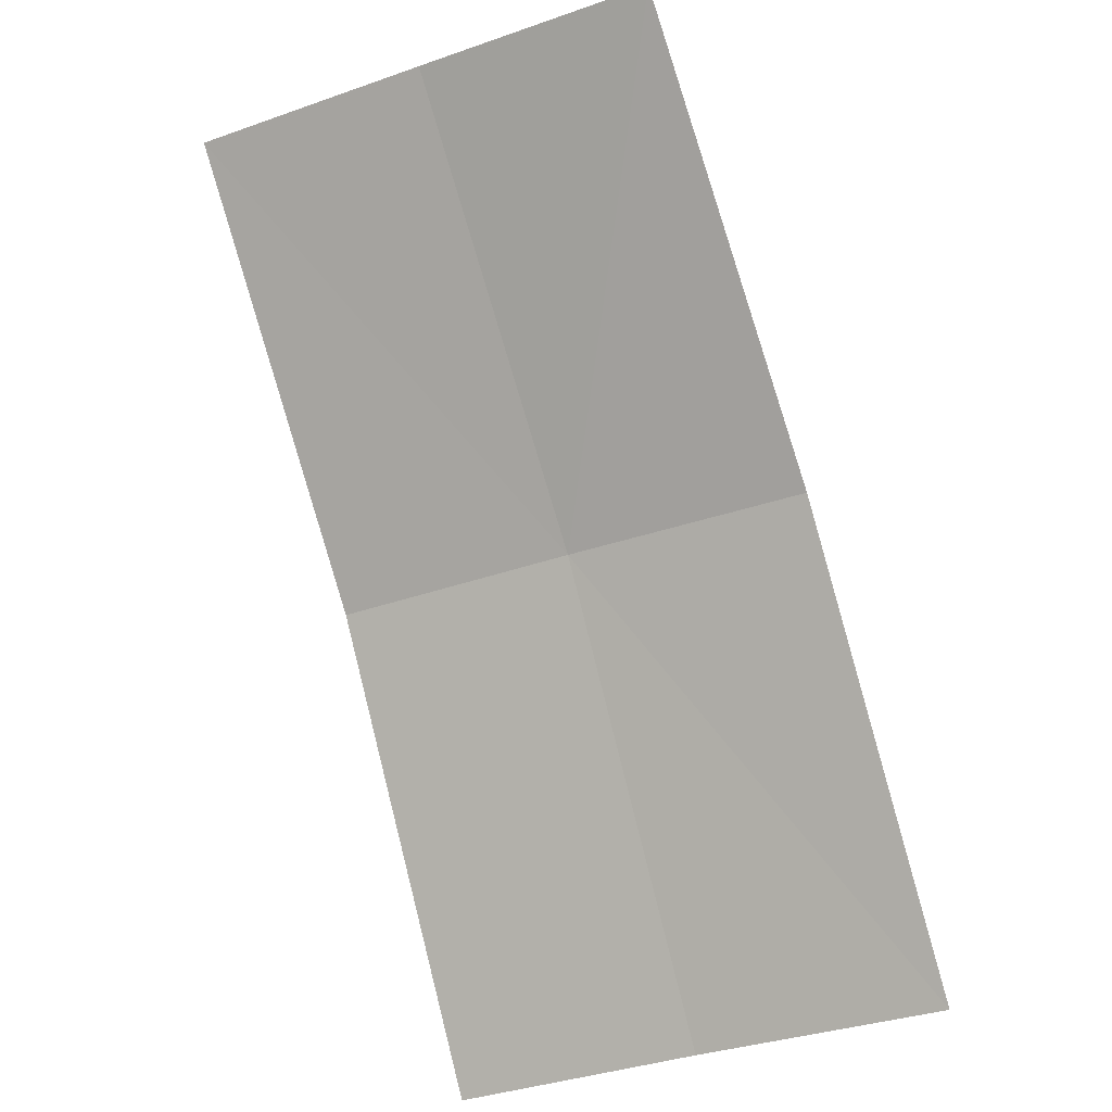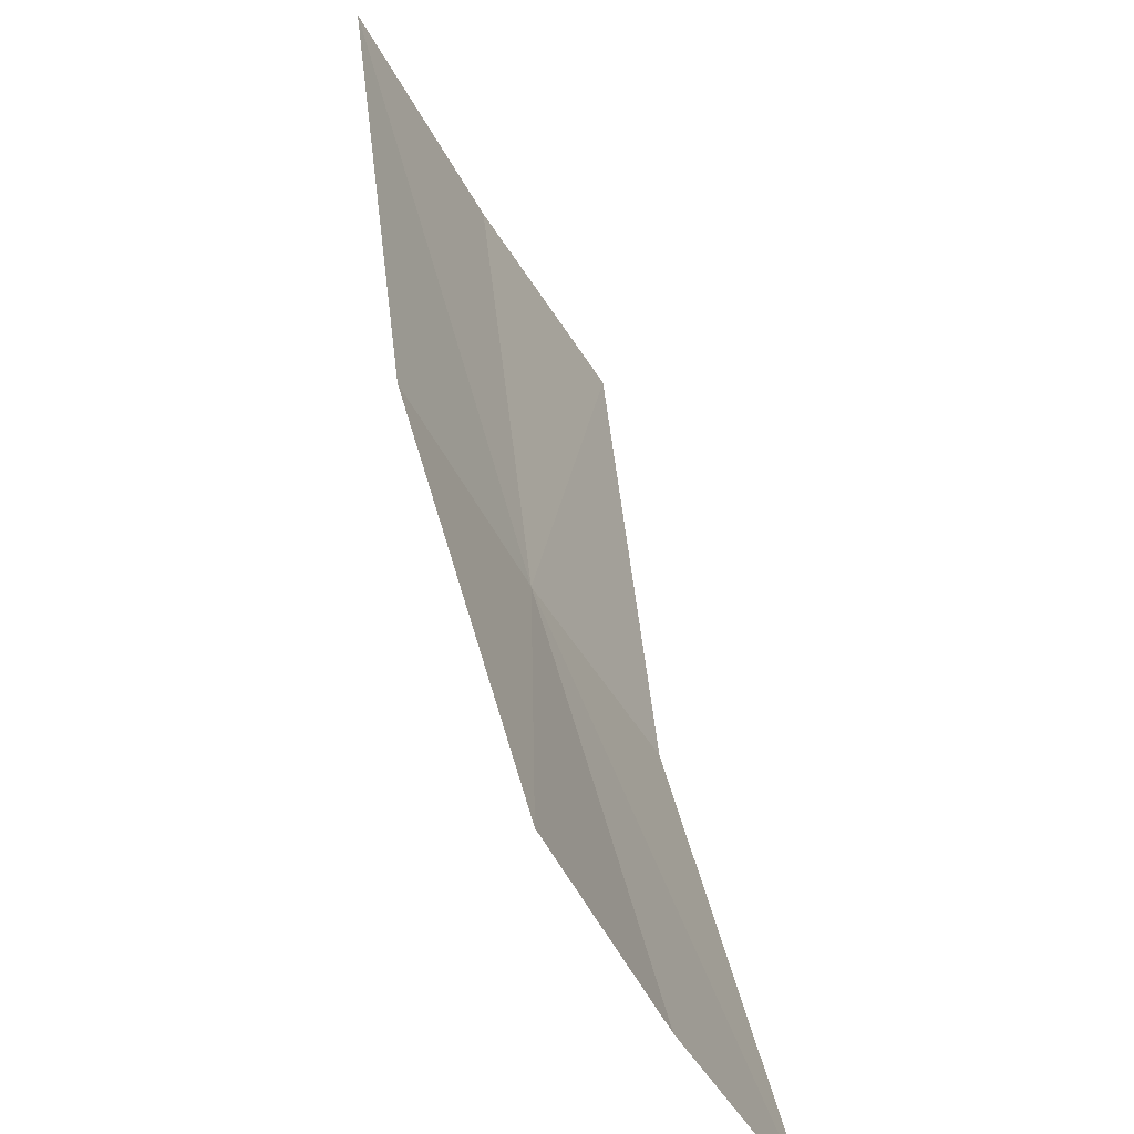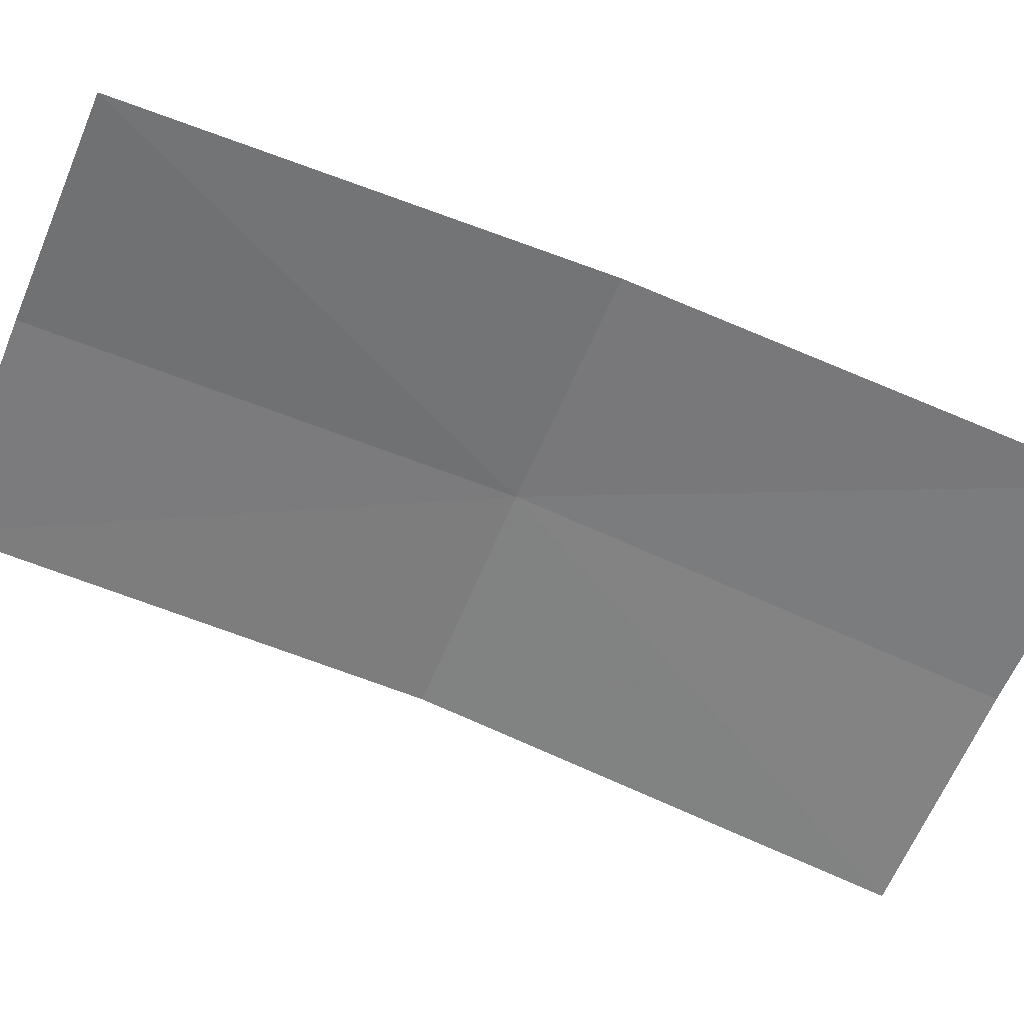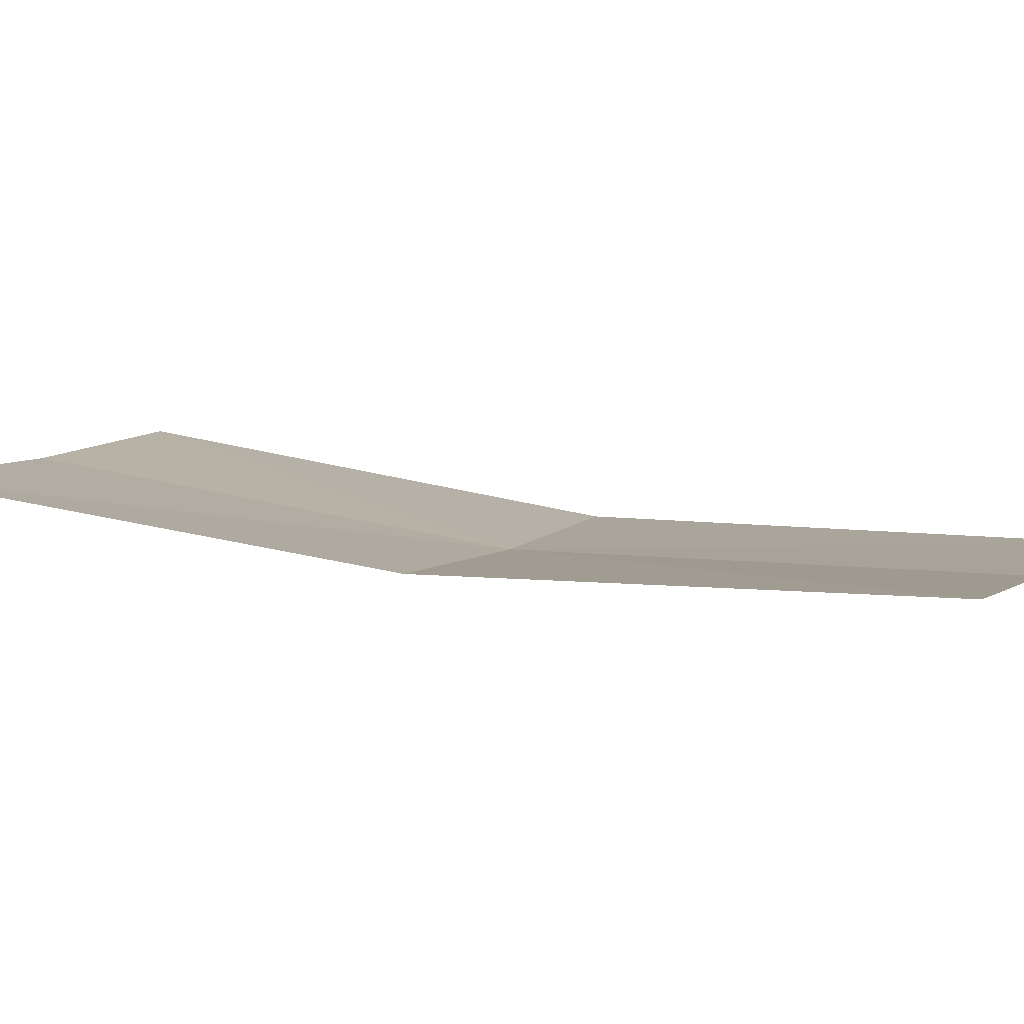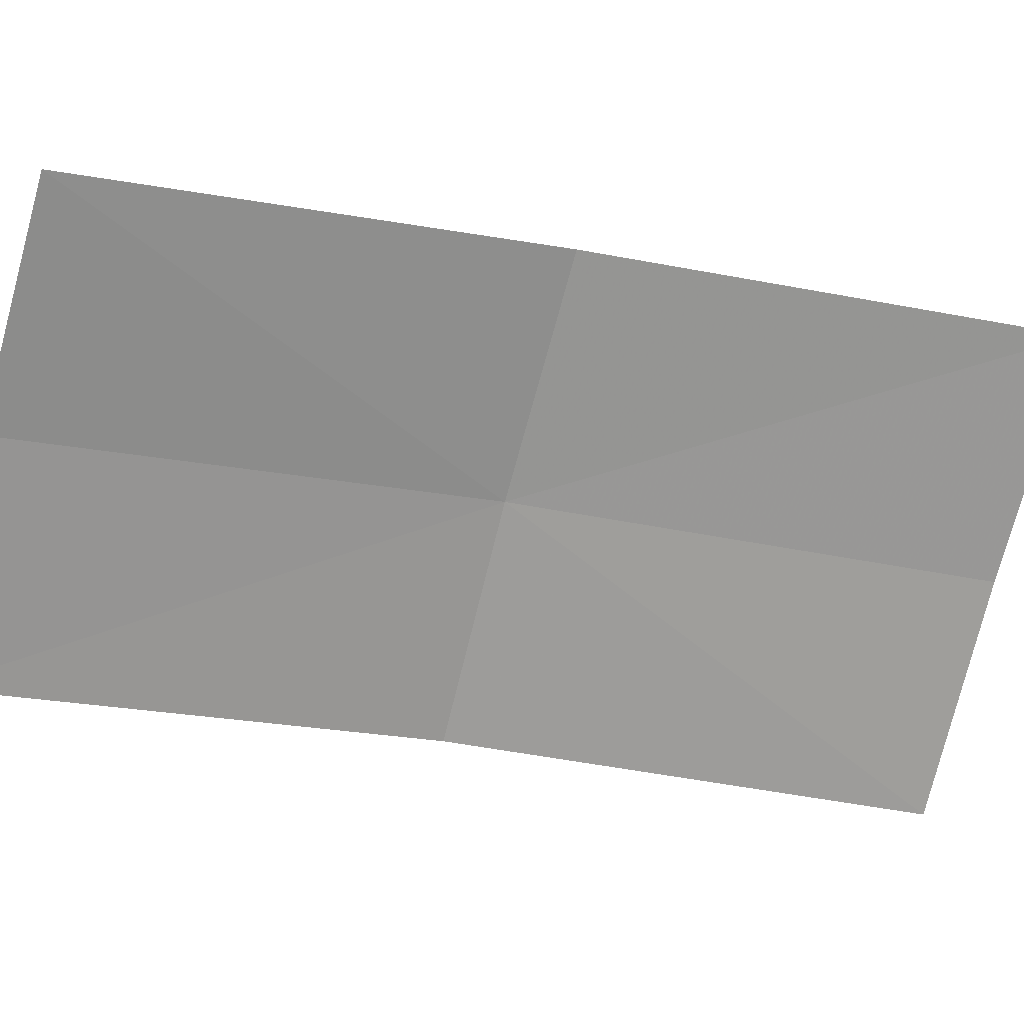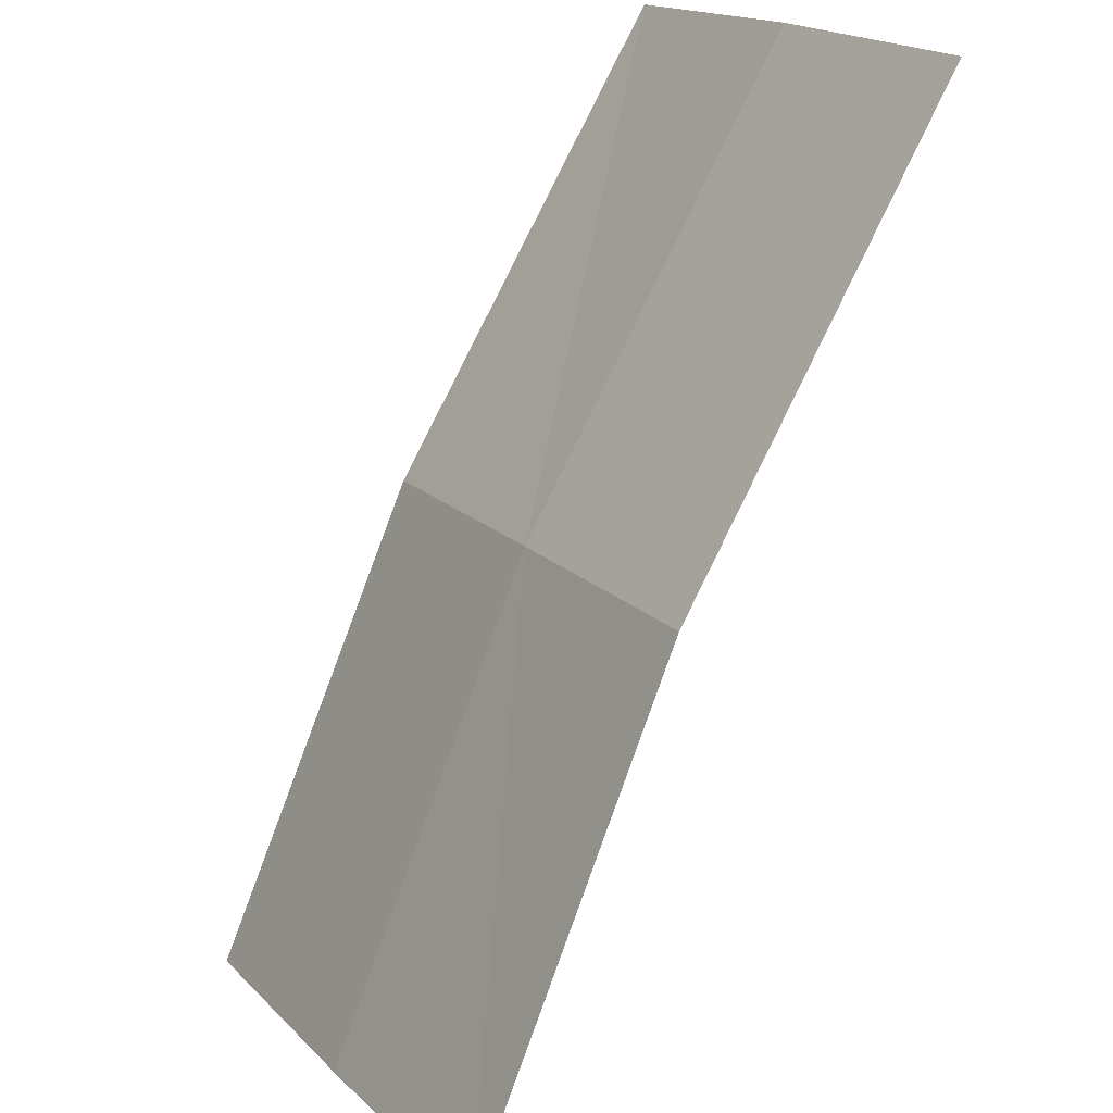
<metadata>
{"format":"obj","ext":"obj","renderer":"f3d","projection":"perspective","resolution":1024,"background":"white","views":[{"elev":-33.5,"azim":-32.6,"up":"+Y"},{"elev":60.3,"azim":-158.7,"up":"+Z"},{"elev":52.4,"azim":-44.4,"up":"+Z"},{"elev":75.5,"azim":132.0,"up":"+Z"},{"elev":44.8,"azim":-63.7,"up":"+Z"},{"elev":-67.0,"azim":-173.2,"up":"+Z"}]}
</metadata>
<code>
v -633.4 -332.1 -124
v -633.1 -332.1 -123.4
v -632.6 -333.1 -123.7
v -632.8 -333.1 -124.2
v -633.1 -333.1 -124.8
v -633.6 -332.1 -124.5
v -633.7 -331.2 -123.1
v -634 -331.2 -123.6
v -634.3 -331.2 -124.1
f 1 2 3
f 1 3 4
f 1 4 5
f 1 5 6
f 1 7 2
f 1 8 7
f 1 9 8
f 1 6 9

</code>
